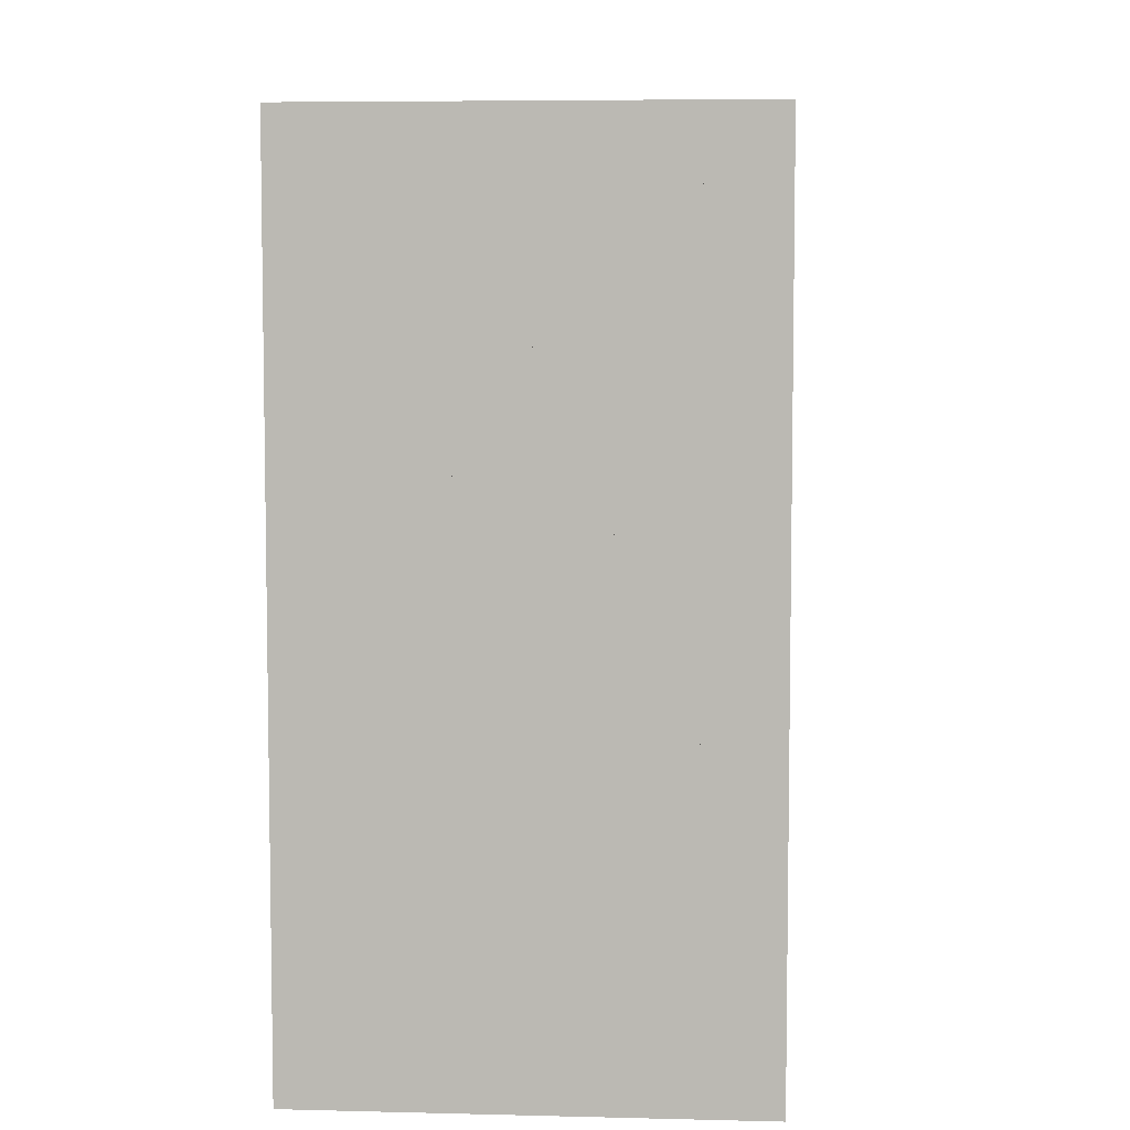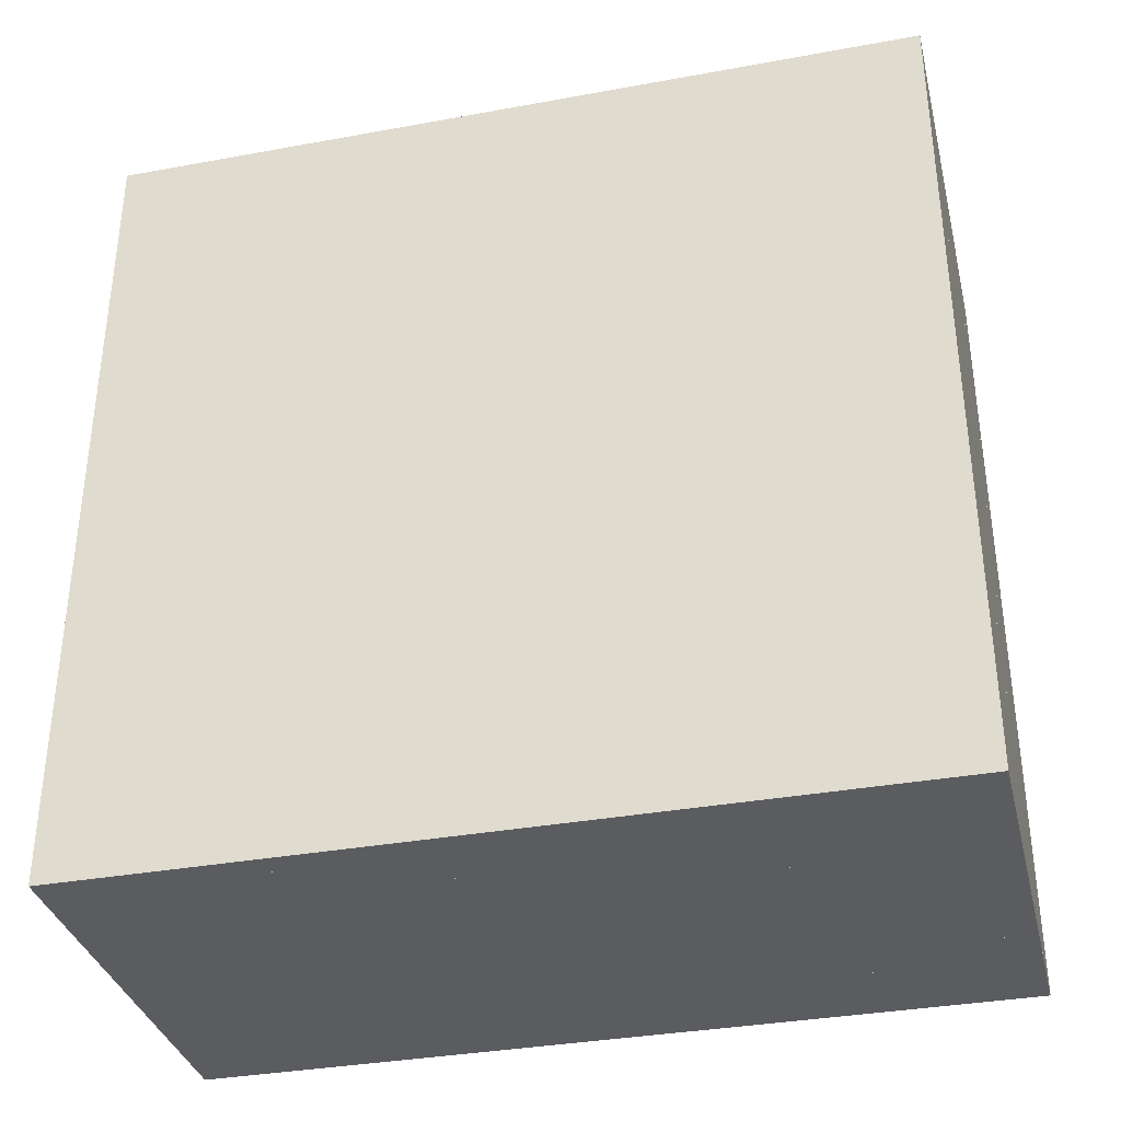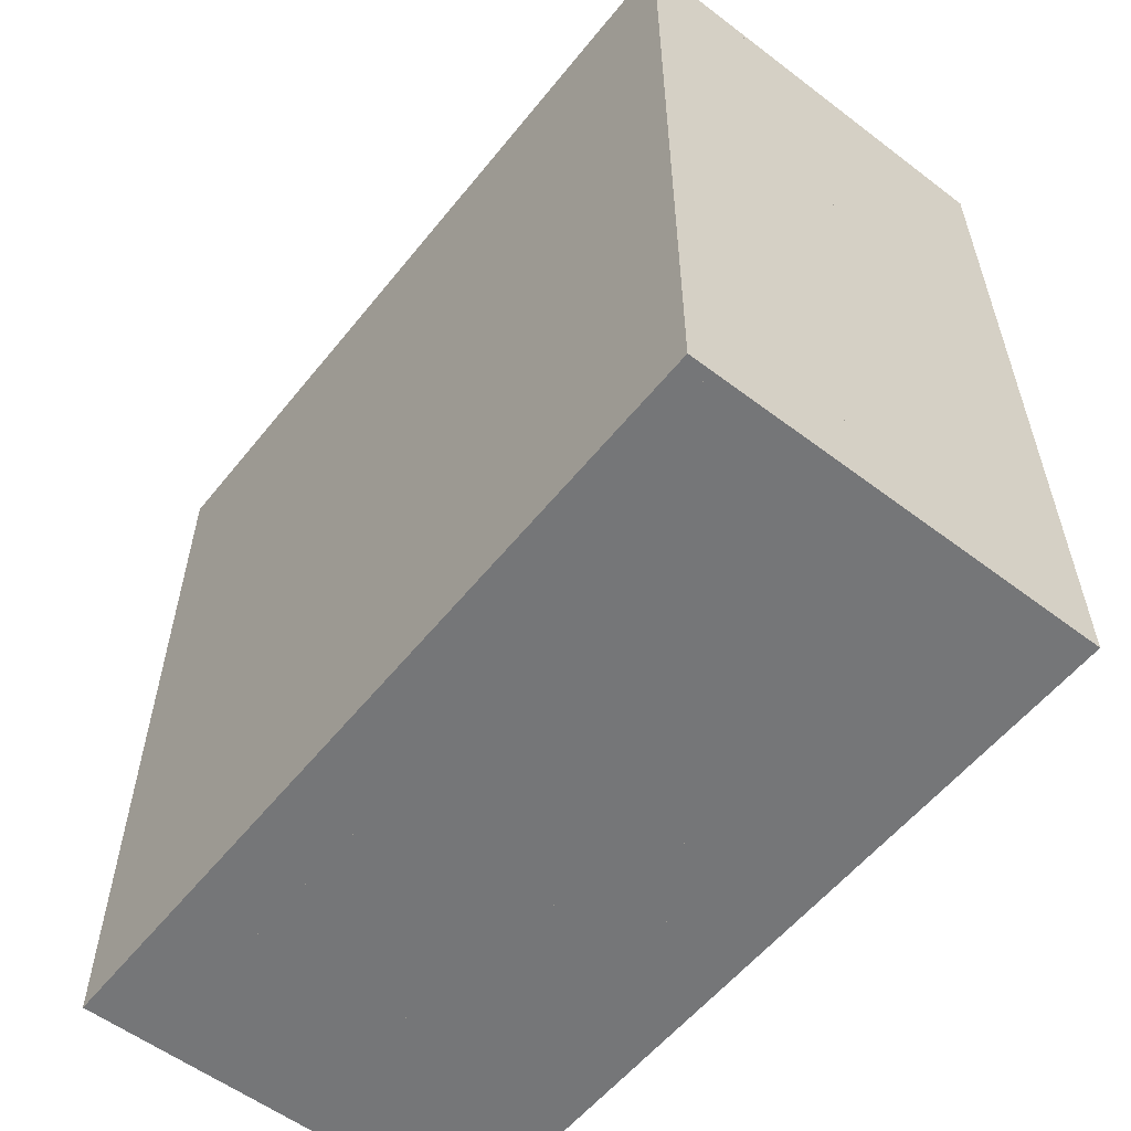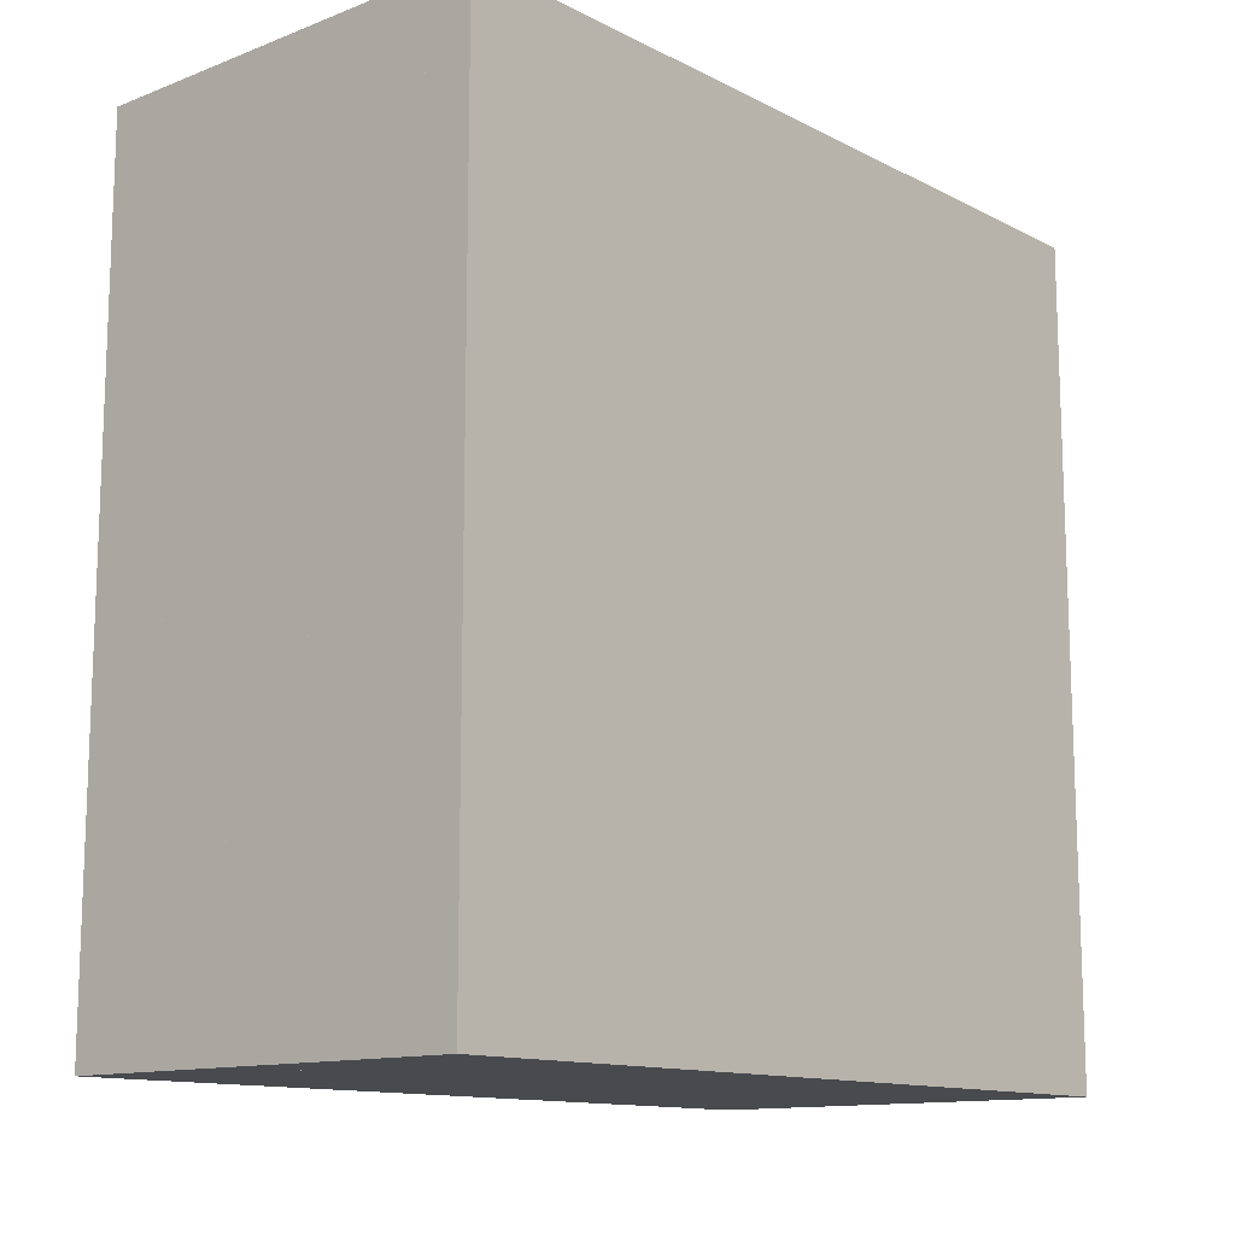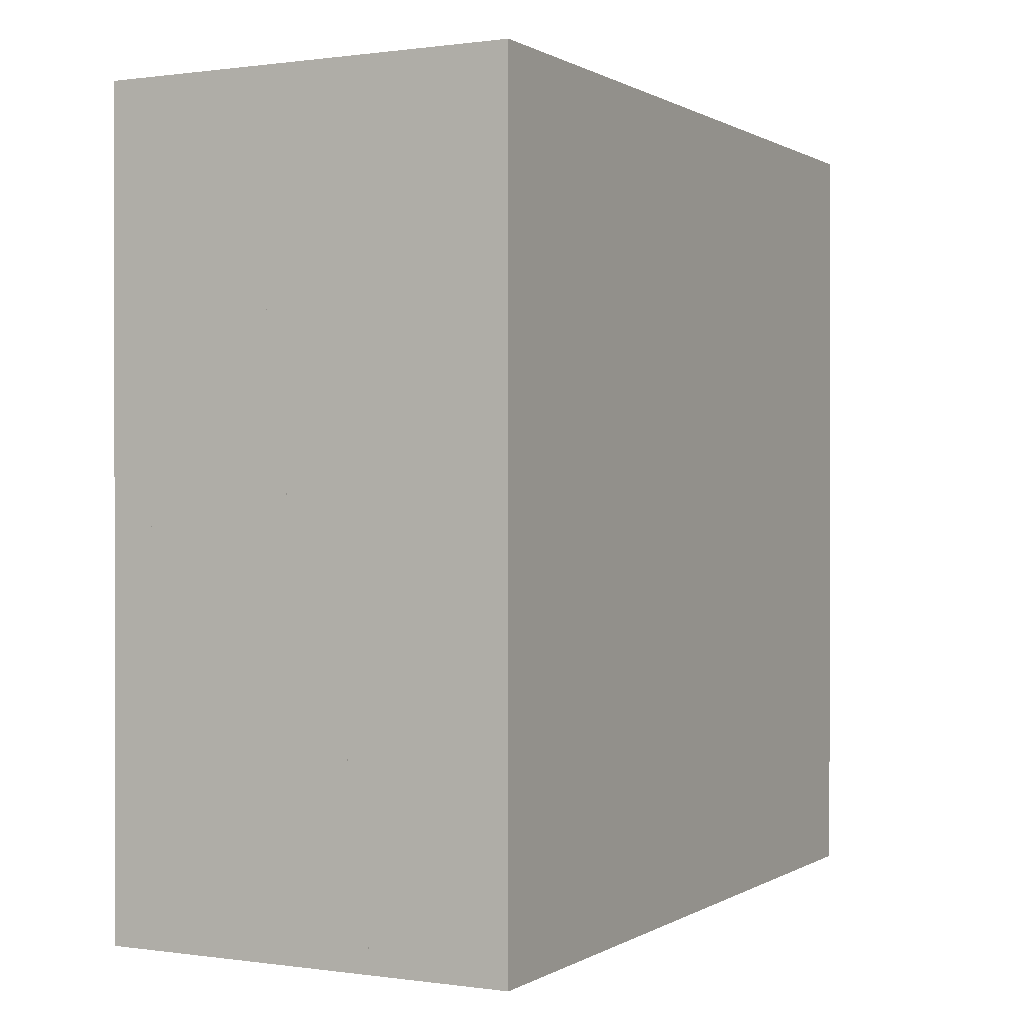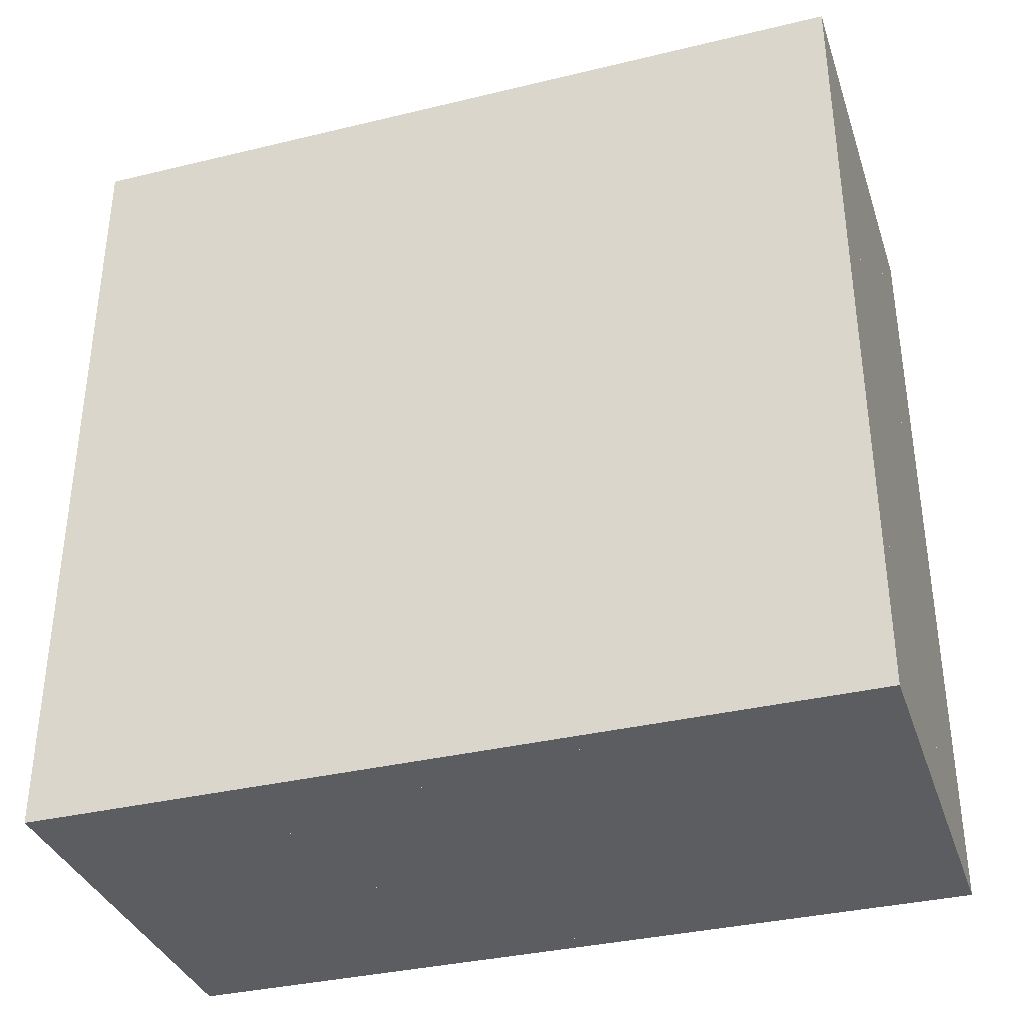
<metadata>
{"format":"obj","ext":"obj","renderer":"f3d","projection":"perspective","resolution":1024,"background":"white","views":[{"elev":6.1,"azim":4.3,"up":"+Y"},{"elev":-34.9,"azim":103.7,"up":"+Z"},{"elev":-56.8,"azim":141.7,"up":"+Z"},{"elev":-12.8,"azim":41.1,"up":"+Y"},{"elev":0.4,"azim":27.6,"up":"+Y"},{"elev":-35.4,"azim":107.7,"up":"+Y"}]}
</metadata>
<code>
v 0 -1 -1
v 0 -1 1
v 0 1 1
v 0 1 -1
v 0.05263 -1 -1
v 0.05263 -1 1
v 0.05263 1 1
v 0.05263 1 -1
v 0.1053 -1 -1
v 0.1053 -1 1
v 0.1053 1 1
v 0.1053 1 -1
v 0.1579 -1 -1
v 0.1579 -1 1
v 0.1579 1 1
v 0.1579 1 -1
v 0.2105 -1 -1
v 0.2105 -1 1
v 0.2105 1 1
v 0.2105 1 -1
v 0.2632 -1 -1
v 0.2632 -1 1
v 0.2632 1 1
v 0.2632 1 -1
v 0.3158 -1 -1
v 0.3158 -1 1
v 0.3158 1 1
v 0.3158 1 -1
v 0.3684 -1 -1
v 0.3684 -1 1
v 0.3684 1 1
v 0.3684 1 -1
v 0.4211 -1 -1
v 0.4211 -1 1
v 0.4211 1 1
v 0.4211 1 -1
v 0.4737 -1 -1
v 0.4737 -1 1
v 0.4737 1 1
v 0.4737 1 -1
v 0.5263 -1 -1
v 0.5263 -1 1
v 0.5263 1 1
v 0.5263 1 -1
v 0.579 -1 -1
v 0.579 -1 1
v 0.579 1 1
v 0.579 1 -1
v 0.6318 -1 -1
v 0.6318 -1 1
v 0.6318 1 1
v 0.6318 1 -1
v 0.6851 -1 -1
v 0.6851 -1 1
v 0.6851 1 1
v 0.6851 1 -1
v 0.7397 -1 -1
v 0.7397 -1 1
v 0.7397 1 1
v 0.7397 1 -1
v 0.7963 -1 -1
v 0.7963 -1 1
v 0.7963 1 1
v 0.7963 1 -1
v 0.8546 -1 -1
v 0.8546 -1 1
v 0.8546 1 1
v 0.8546 1 -1
v 0.9127 -1 -1
v 0.9127 -1 1
v 0.9127 1 1
v 0.9127 1 -1
v 0.9703 -1 -1
v 0.9703 -1 1
v 0.9703 1 1
v 0.9703 1 -1
v 1.028 -1 -1
v 1.028 -1 1
v 1.028 1 1
v 1.028 1 -1
f 1 2 4 5
f 5 6 7 8
f 5 6 2 1
f 6 7 3 2
f 7 8 4 3
f 8 5 1 4
f 9 10 11 12
f 9 10 6 5
f 10 11 7 6
f 11 12 8 7
f 12 9 5 8
f 13 14 15 16
f 13 14 10 9
f 14 15 11 10
f 15 16 12 11
f 16 13 9 12
f 17 18 19 20
f 17 18 14 13
f 18 19 15 14
f 19 20 16 15
f 20 17 13 16
f 21 22 23 24
f 21 22 18 17
f 22 23 19 18
f 23 24 20 19
f 24 21 17 20
f 25 26 27 28
f 25 26 22 21
f 26 27 23 22
f 27 28 24 23
f 28 25 21 24
f 29 30 31 32
f 29 30 26 25
f 30 31 27 26
f 31 32 28 27
f 32 29 25 28
f 33 34 35 36
f 33 34 30 29
f 34 35 31 30
f 35 36 32 31
f 36 33 29 32
f 37 38 39 40
f 37 38 34 33
f 38 39 35 34
f 39 40 36 35
f 40 37 33 36
f 41 42 43 44
f 41 42 38 37
f 42 43 39 38
f 43 44 40 39
f 44 41 37 40
f 45 46 47 48
f 45 46 42 41
f 46 47 43 42
f 47 48 44 43
f 48 45 41 44
f 49 50 51 52
f 49 50 46 45
f 50 51 47 46
f 51 52 48 47
f 52 49 45 48
f 53 54 55 56
f 53 54 50 49
f 54 55 51 50
f 55 56 52 51
f 56 53 49 52
f 57 58 59 60
f 57 58 54 53
f 58 59 55 54
f 59 60 56 55
f 60 57 53 56
f 61 62 63 64
f 61 62 58 57
f 62 63 59 58
f 63 64 60 59
f 64 61 57 60
f 65 66 67 68
f 65 66 62 61
f 66 67 63 62
f 67 68 64 63
f 68 65 61 64
f 69 70 71 72
f 69 70 66 65
f 70 71 67 66
f 71 72 68 67
f 72 69 65 68
f 73 74 75 76
f 73 74 70 69
f 74 75 71 70
f 75 76 72 71
f 76 73 69 72
f 77 78 79 80
f 77 78 74 73
f 78 79 75 74
f 79 80 76 75
f 80 77 73 76

</code>
